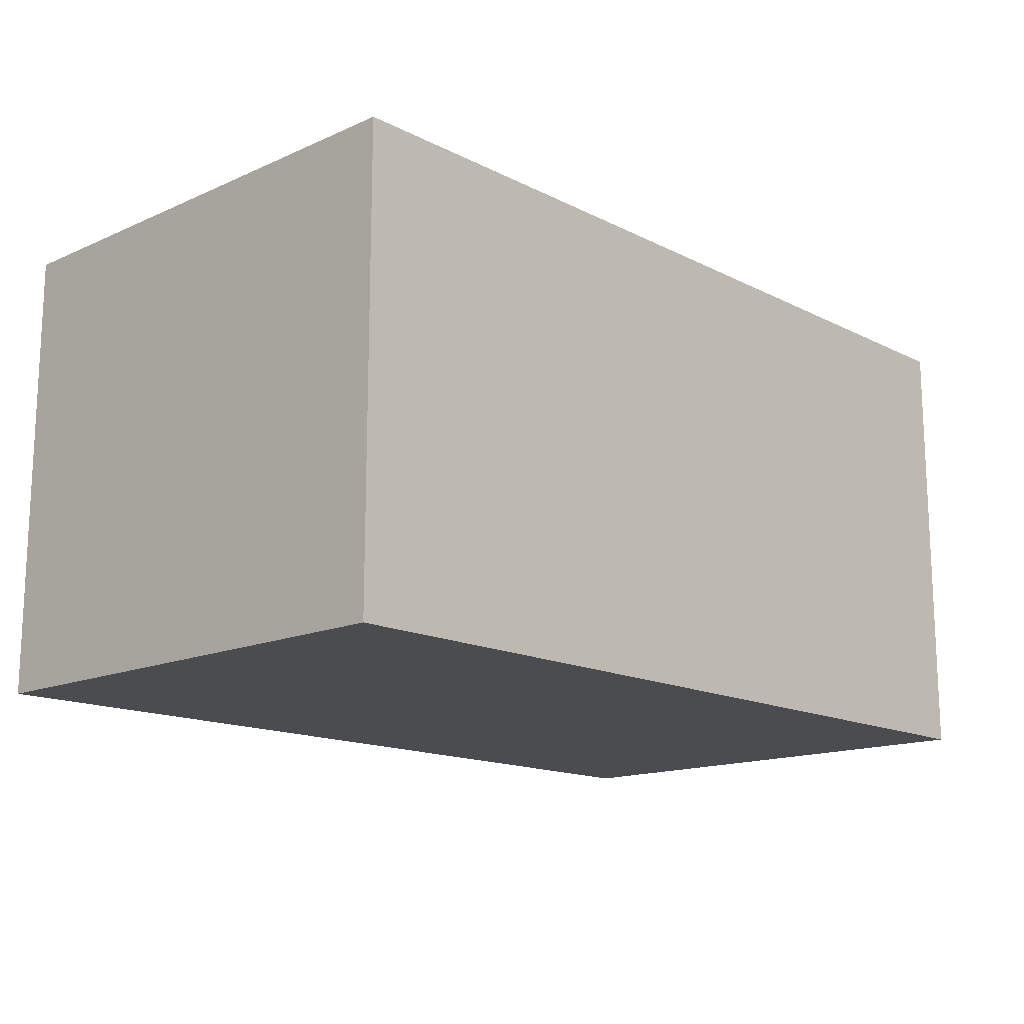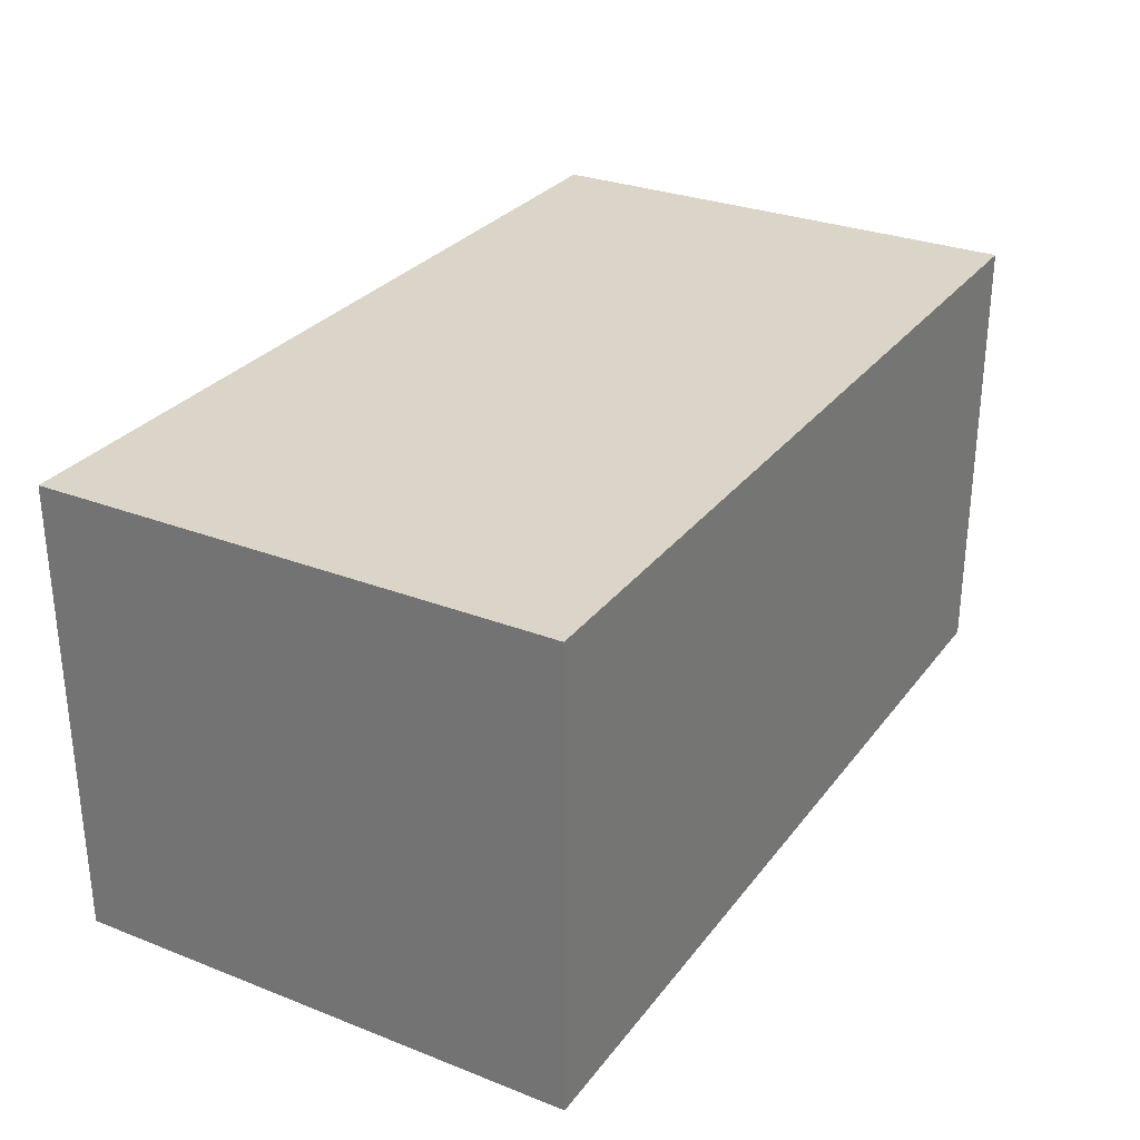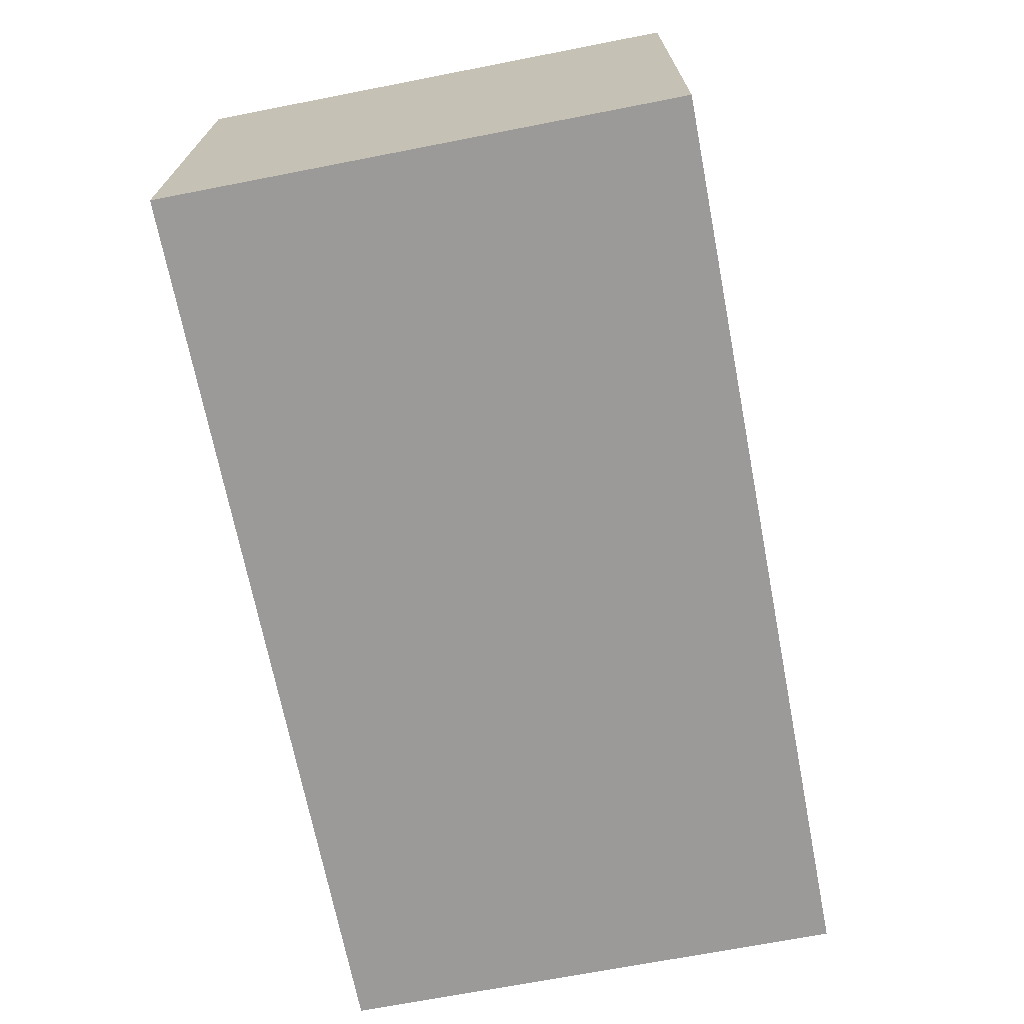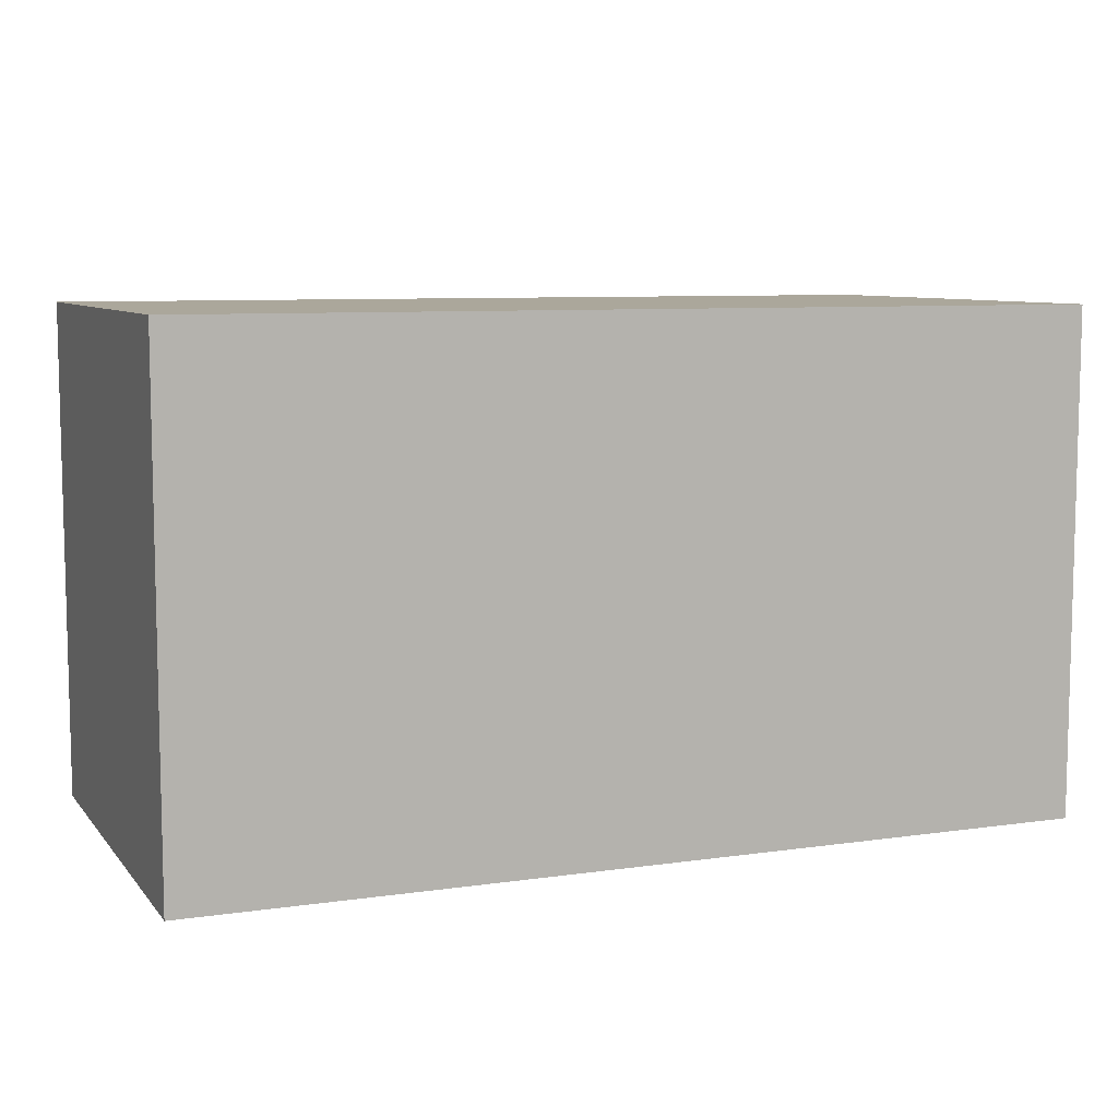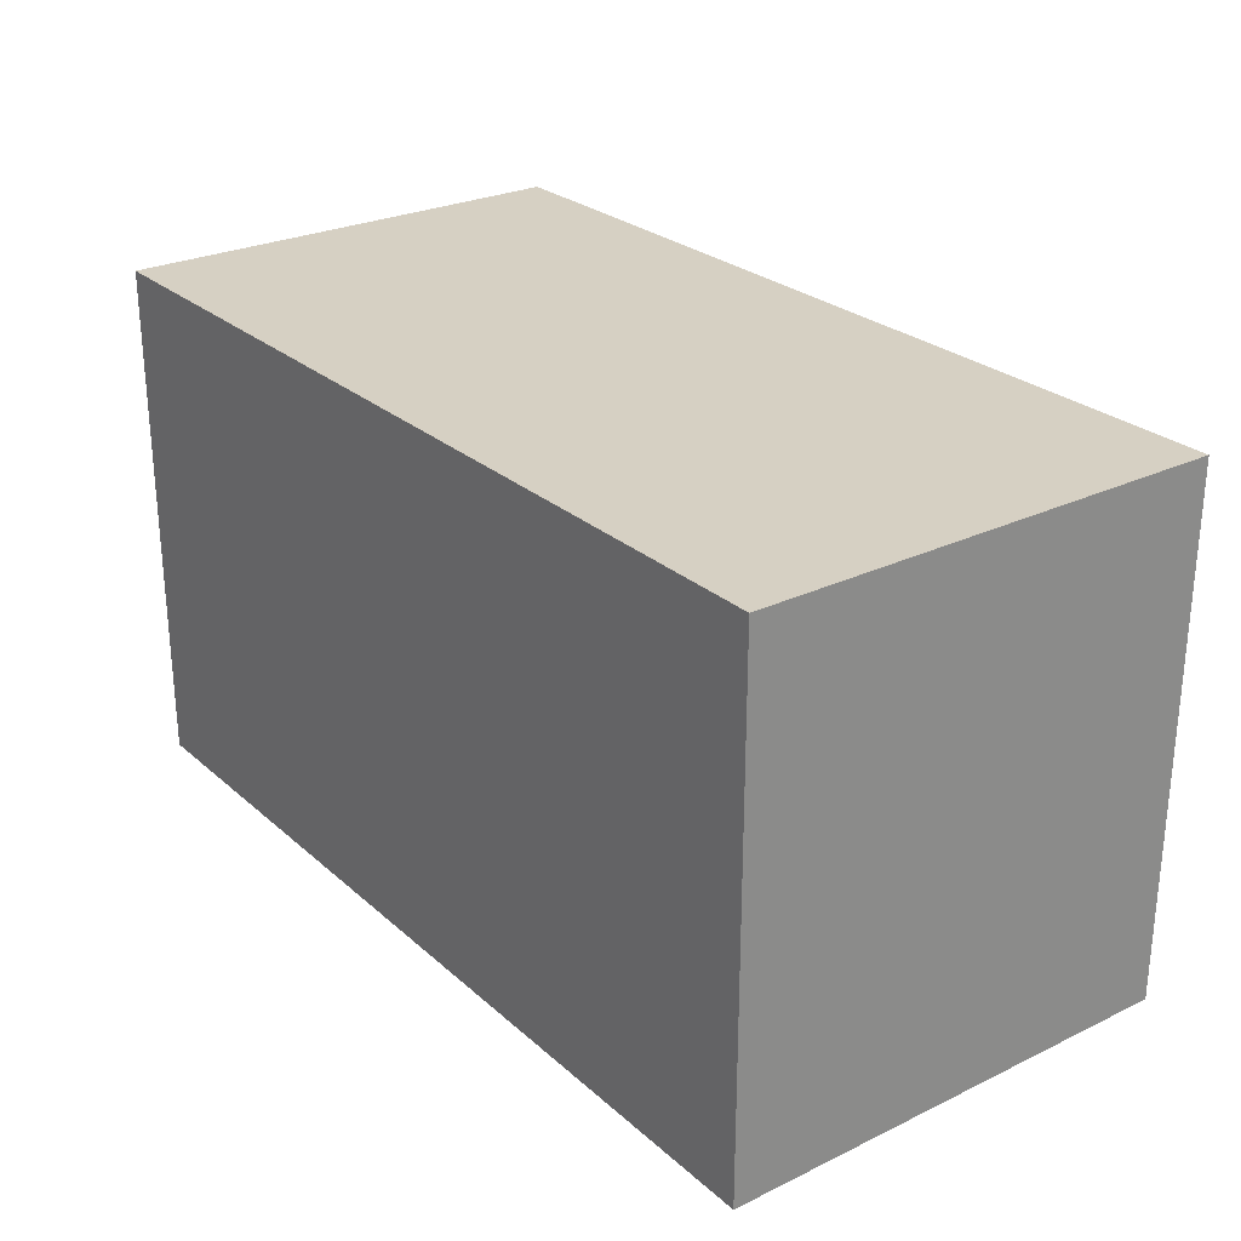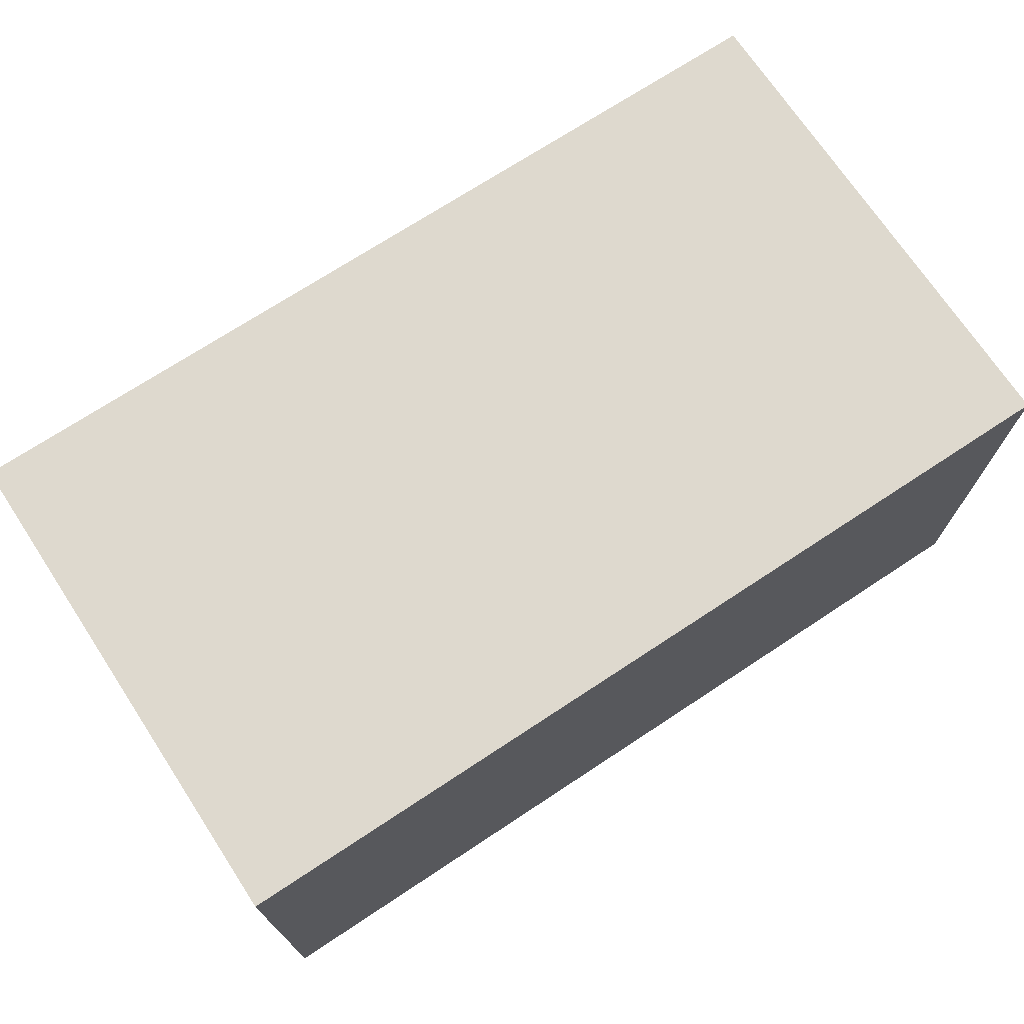
<metadata>
{"format":"obj","ext":"obj","renderer":"f3d","projection":"perspective","resolution":1024,"background":"white","views":[{"elev":-15.0,"azim":-46.8,"up":"+Y"},{"elev":29.3,"azim":-60.1,"up":"+Y"},{"elev":-69.5,"azim":101.0,"up":"+Y"},{"elev":8.1,"azim":-21.9,"up":"+Z"},{"elev":26.5,"azim":-126.8,"up":"+Z"},{"elev":71.5,"azim":146.6,"up":"+Y"}]}
</metadata>
<code>
v -1.002 0.4655 -2.74
v -1.002 0.4655 -3.05
v -1.002 0.1855 -3.05
v -1.002 0.1855 -2.74
v -0.4518 0.1855 -3.05
v -0.4518 0.4655 -3.05
v -0.4518 0.4655 -2.74
v -0.4518 0.1855 -2.74
v -1.002 0.1855 -3.05
v -0.4518 0.1855 -3.05
v -0.4518 0.1855 -2.74
v -1.002 0.1855 -2.74
v -0.4518 0.4655 -2.74
v -0.4518 0.4655 -3.05
v -1.002 0.4655 -3.05
v -1.002 0.4655 -2.74
v -0.4518 0.1855 -2.74
v -0.4518 0.4655 -2.74
v -1.002 0.4655 -2.74
v -1.002 0.1855 -2.74
v -1.002 0.4655 -3.05
v -0.4518 0.4655 -3.05
v -0.4518 0.1855 -3.05
v -1.002 0.1855 -3.05
f 1 2 3
f 1 3 4
f 5 6 7
f 5 7 8
f 9 10 11
f 9 11 12
f 13 14 15
f 13 15 16
f 17 18 19
f 17 19 20
f 21 22 23
f 21 23 24

</code>
